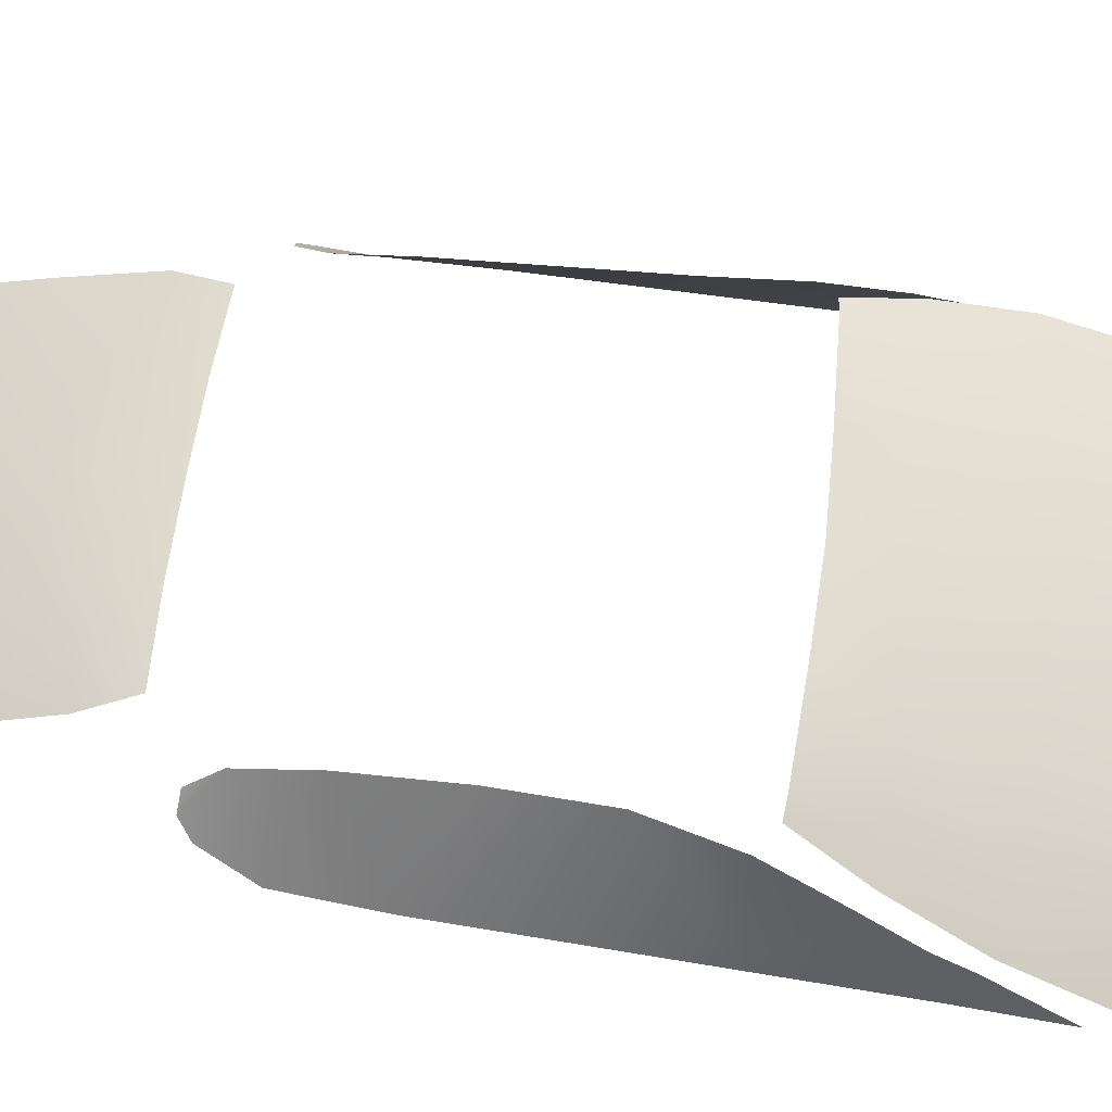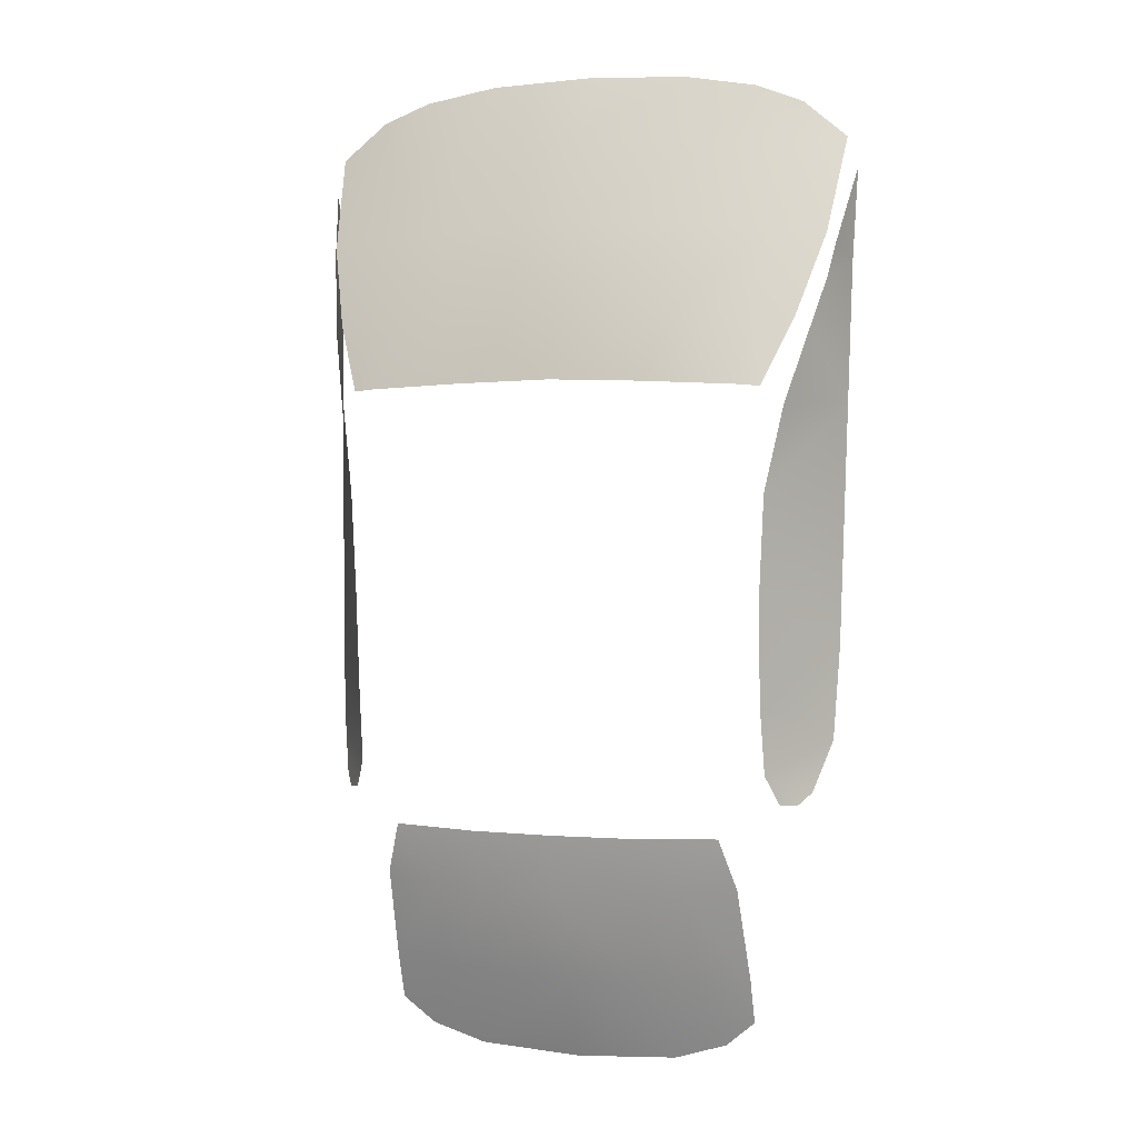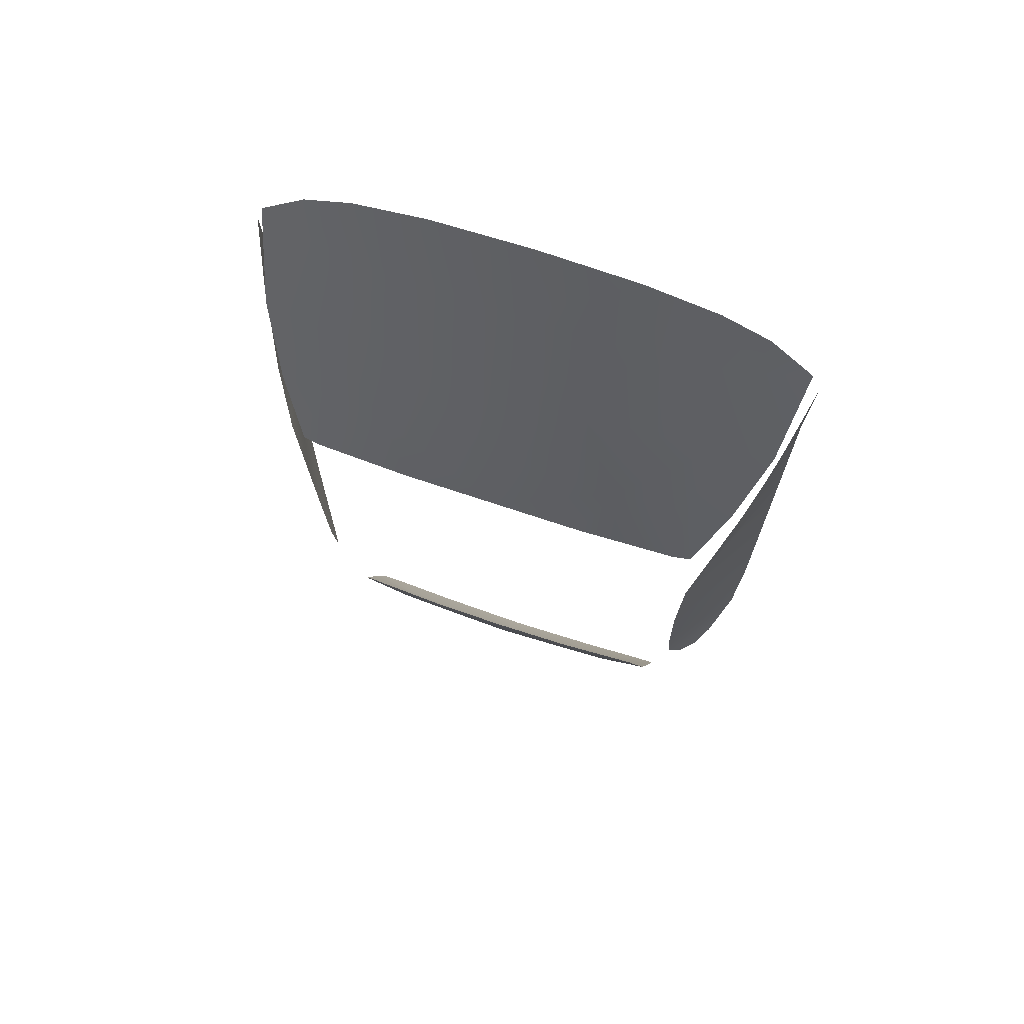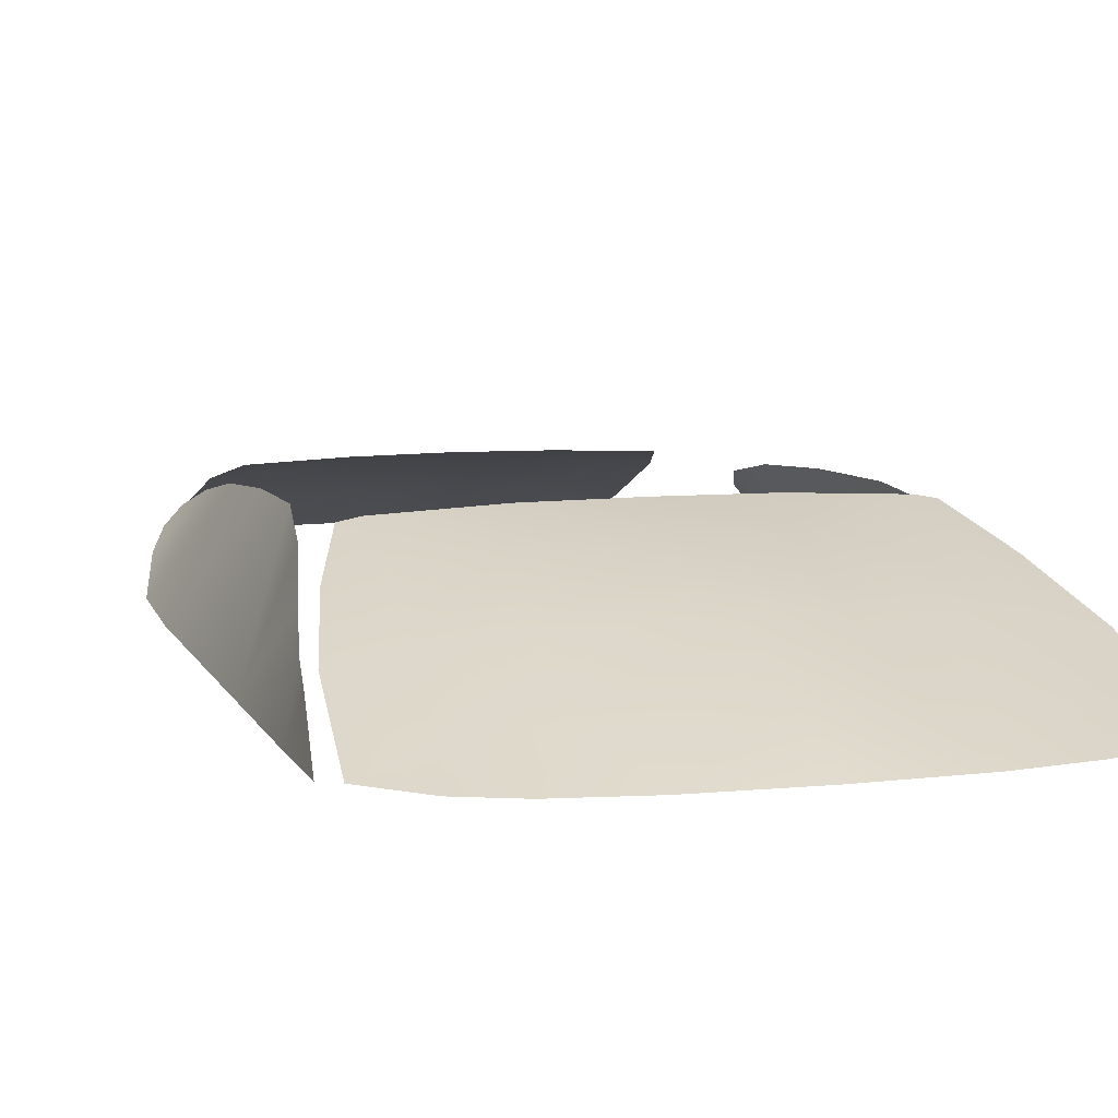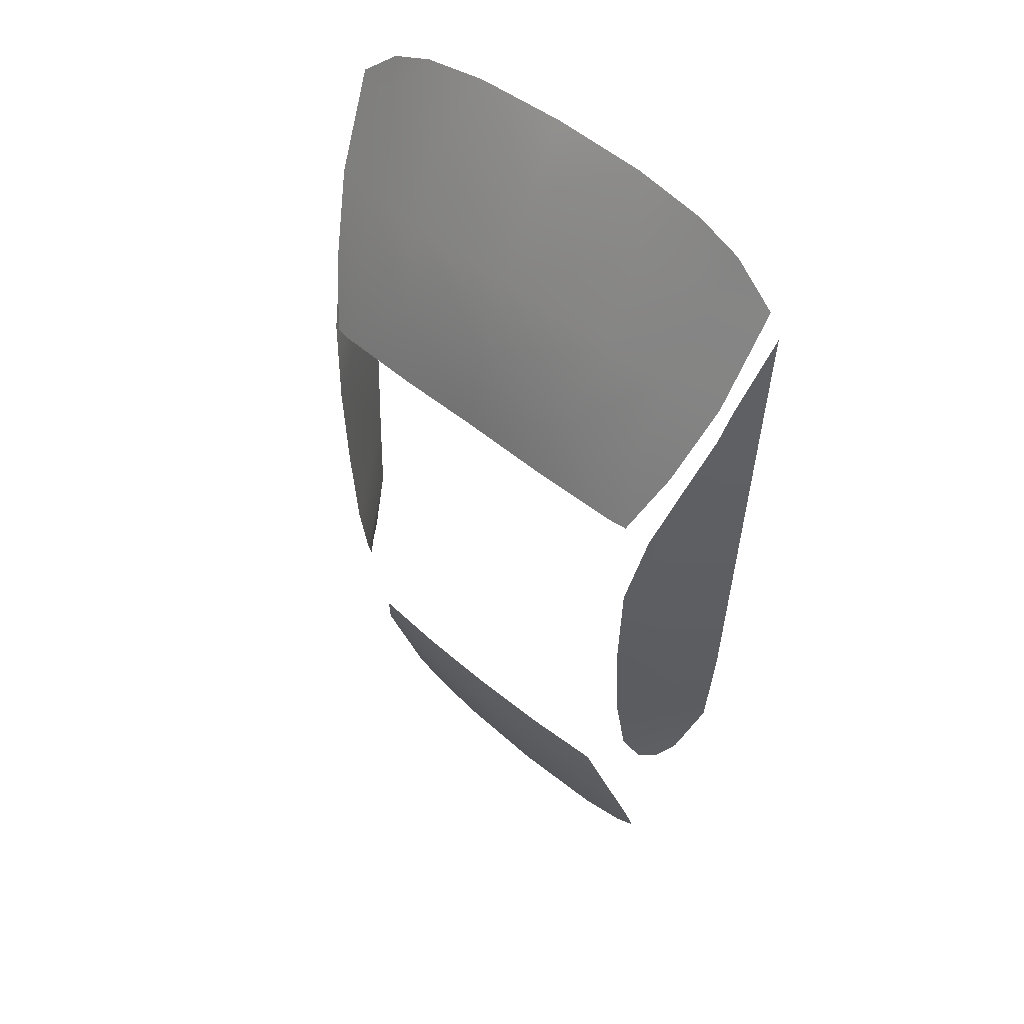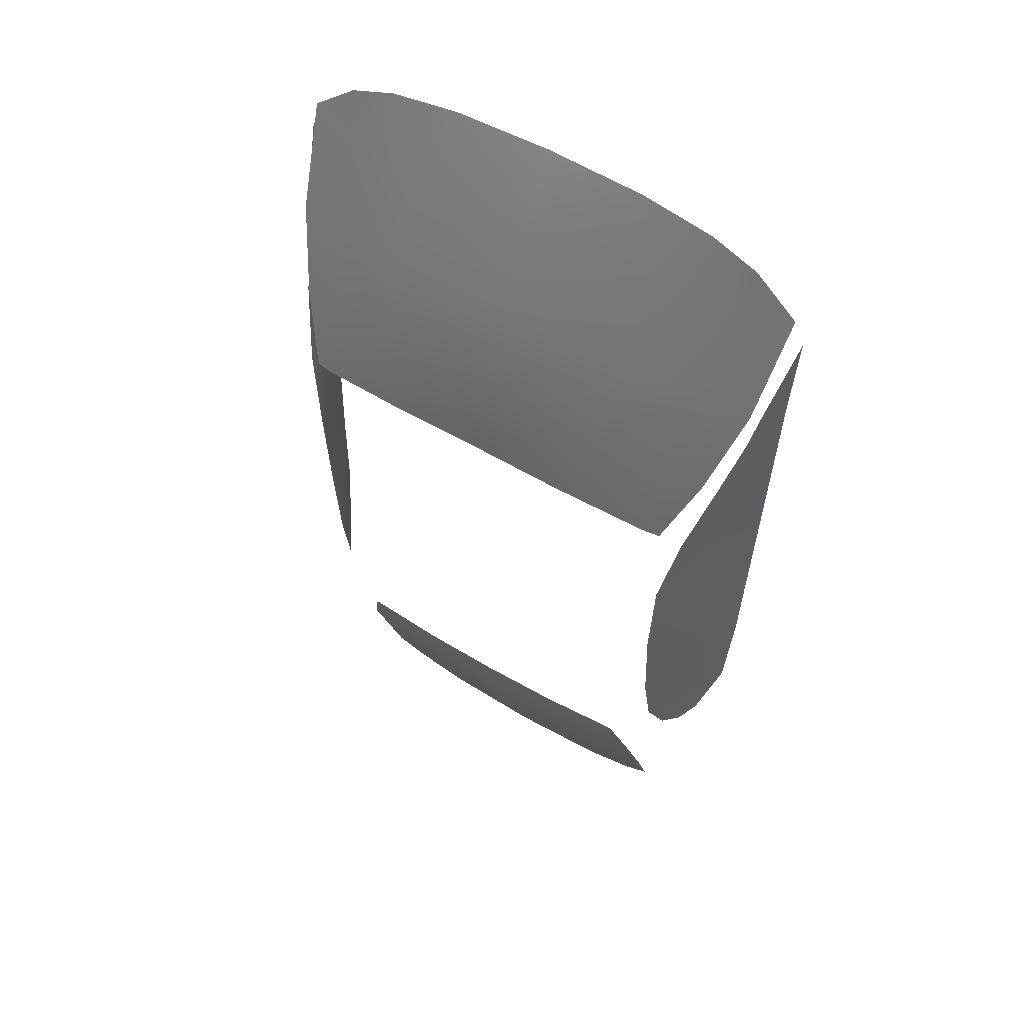
<metadata>
{"format":"obj","ext":"obj","renderer":"f3d","projection":"perspective","resolution":1024,"background":"white","views":[{"elev":61.3,"azim":-82.4,"up":"+Y"},{"elev":2.1,"azim":-161.8,"up":"+Z"},{"elev":69.2,"azim":-161.2,"up":"+Z"},{"elev":7.6,"azim":-18.6,"up":"+Y"},{"elev":47.7,"azim":-136.0,"up":"+Z"},{"elev":54.2,"azim":-147.5,"up":"+Z"}]}
</metadata>
<code>
g Glass_31
v 0.7725 0.911 0.8636
v 0.62 0.9528 0.8602
v 0.7423 1.047 0.5822
v 0.6429 0.9029 0.9706
v 0.5856 1.074 0.5945
v 0.6766 1.154 0.3432
v 0.3758 1.097 0.6111
v 0.3452 1.2 0.3644
v 0 1.209 0.3868
v 0 1.268 0.1737
v 0 1.11 0.6283
v 0.383 0.9888 0.8549
v 0 1 0.8806
v 0.292 0.8996 1.061
v 0.5054 0.9001 1.024
v 0.2676 1.265 0.166
v 0.5467 1.25 0.1533
v 0.5575 1.176 0.3508
v 0.5987 1.24 0.1484
v 0 0.8996 1.073
v 0.7783 0.9174 0.1149
v 0.6562 1.201 0.0995
v 0.6107 1.242 -0.1438
v 0.7651 0.9513 -0.5779
v 0.5978 1.24 -0.4306
v 0.5964 1.221 -0.7239
v 0.7512 0.9702 -0.8435
v 0.6022 1.186 -0.925
v 0.7085 1.119 0.3068
v 0.7436 1.046 0.4574
v 0.7085 1.05 -0.9833
v 0.7859 0.8981 0.51
v 0.7615 1.01 0.5594
v 0.8005 0.8993 0.7771
v 0.6763 1.101 -1.016
v 0.6363 1.147 -1.009
v 0.3857 1.089 -1.534
v 0.2261 1.185 -1.289
v 0.2448 1.095 -1.544
v 0 1.186 -1.31
v 0 1.105 -1.552
v 0.296 0.9947 -1.781
v 0.4505 1.003 -1.73
v 0 0.9953 -1.798
v 0.5383 1.024 -1.654
v 0.5371 1.072 -1.521
v 0.3734 1.184 -1.275
v 0.5229 1.175 -1.249
v 0.4788 1.218 -1.102
v 0.2406 1.227 -1.111
v 0 1.23 -1.113
v -0.7423 1.047 0.5822
v -0.62 0.9528 0.8602
v -0.7725 0.911 0.8636
v -0.6429 0.9029 0.9706
v -0.5856 1.074 0.5945
v -0.6766 1.154 0.3432
v -0.3758 1.097 0.6111
v -0.3452 1.2 0.3644
v 0 1.209 0.3868
v 0 1.268 0.1737
v 0 1.11 0.6283
v -0.383 0.9888 0.8549
v 0 1 0.8806
v -0.292 0.8996 1.061
v -0.5054 0.9001 1.024
v -0.2676 1.265 0.166
v -0.5467 1.25 0.1533
v -0.5575 1.176 0.3508
v -0.5987 1.24 0.1484
v 0 0.8996 1.073
v -0.6107 1.242 -0.1438
v -0.6562 1.201 0.0995
v -0.7783 0.9174 0.1149
v -0.7651 0.9513 -0.5779
v -0.5978 1.24 -0.4306
v -0.5964 1.221 -0.7239
v -0.7512 0.9702 -0.8435
v -0.6022 1.186 -0.925
v -0.7085 1.119 0.3068
v -0.7436 1.046 0.4574
v -0.7085 1.05 -0.9833
v -0.7859 0.8981 0.51
v -0.7615 1.01 0.5594
v -0.8005 0.8993 0.7771
v -0.6763 1.101 -1.016
v -0.6363 1.147 -1.009
v -0.2448 1.095 -1.544
v -0.2261 1.185 -1.289
v -0.3857 1.089 -1.534
v 0 1.186 -1.31
v 0 1.105 -1.552
v -0.296 0.9947 -1.781
v -0.4505 1.003 -1.73
v 0 0.9953 -1.798
v -0.5383 1.024 -1.654
v -0.5371 1.072 -1.521
v -0.3734 1.184 -1.275
v -0.5229 1.175 -1.249
v -0.4788 1.218 -1.102
v -0.2406 1.227 -1.111
v 0 1.23 -1.113
g Glass_31_0
f 3 2 1
f 1 2 4
f 5 2 3
f 6 5 3
f 7 2 5
f 8 7 5
f 8 9 7
f 9 8 10
f 9 11 7
f 7 11 12
f 7 12 2
f 13 12 11
f 12 13 14
f 14 15 12
f 12 15 2
f 4 2 15
f 16 10 8
f 17 16 8
f 8 18 17
f 8 5 18
f 18 5 6
f 6 19 18
f 19 17 18
f 20 14 13
f 23 22 21
f 21 24 23
f 25 23 24
f 24 26 25
f 27 26 24
f 27 28 26
f 22 29 21
f 29 30 21
f 31 28 27
f 21 30 32
f 33 32 30
f 34 32 33
f 31 35 28
f 35 36 28
f 39 38 37
f 38 39 40
f 41 40 39
f 41 39 42
f 42 39 43
f 37 43 39
f 44 41 42
f 45 43 37
f 46 45 37
f 37 47 46
f 47 37 38
f 48 46 47
f 48 47 49
f 38 50 47
f 49 47 50
f 38 51 50
f 40 51 38
f 54 53 52
f 55 53 54
f 52 53 56
f 52 56 57
f 56 53 58
f 56 58 59
f 58 60 59
f 61 59 60
f 58 62 60
f 63 62 58
f 53 63 58
f 62 63 64
f 65 64 63
f 63 66 65
f 53 66 63
f 66 53 55
f 59 61 67
f 59 67 68
f 68 69 59
f 69 56 59
f 57 56 69
f 69 70 57
f 69 68 70
f 64 65 71
f 74 73 72
f 72 75 74
f 75 72 76
f 76 77 75
f 75 77 78
f 77 79 78
f 74 80 73
f 74 81 80
f 78 79 82
f 83 81 74
f 81 83 84
f 84 83 85
f 79 86 82
f 79 87 86
f 90 89 88
f 91 88 89
f 88 91 92
f 93 88 92
f 94 88 93
f 88 94 90
f 93 92 95
f 90 94 96
f 90 96 97
f 97 98 90
f 89 90 98
f 98 97 99
f 100 98 99
f 98 101 89
f 101 98 100
f 101 102 89
f 89 102 91

</code>
